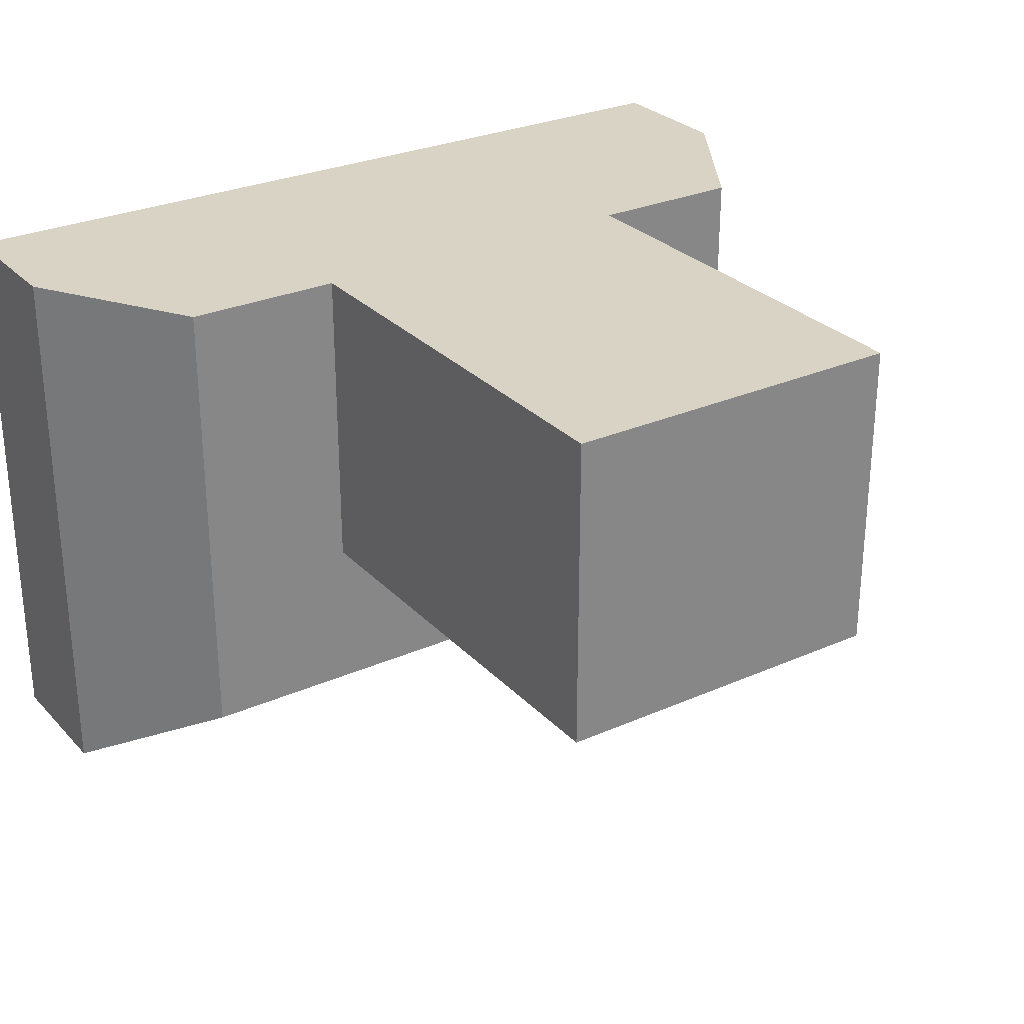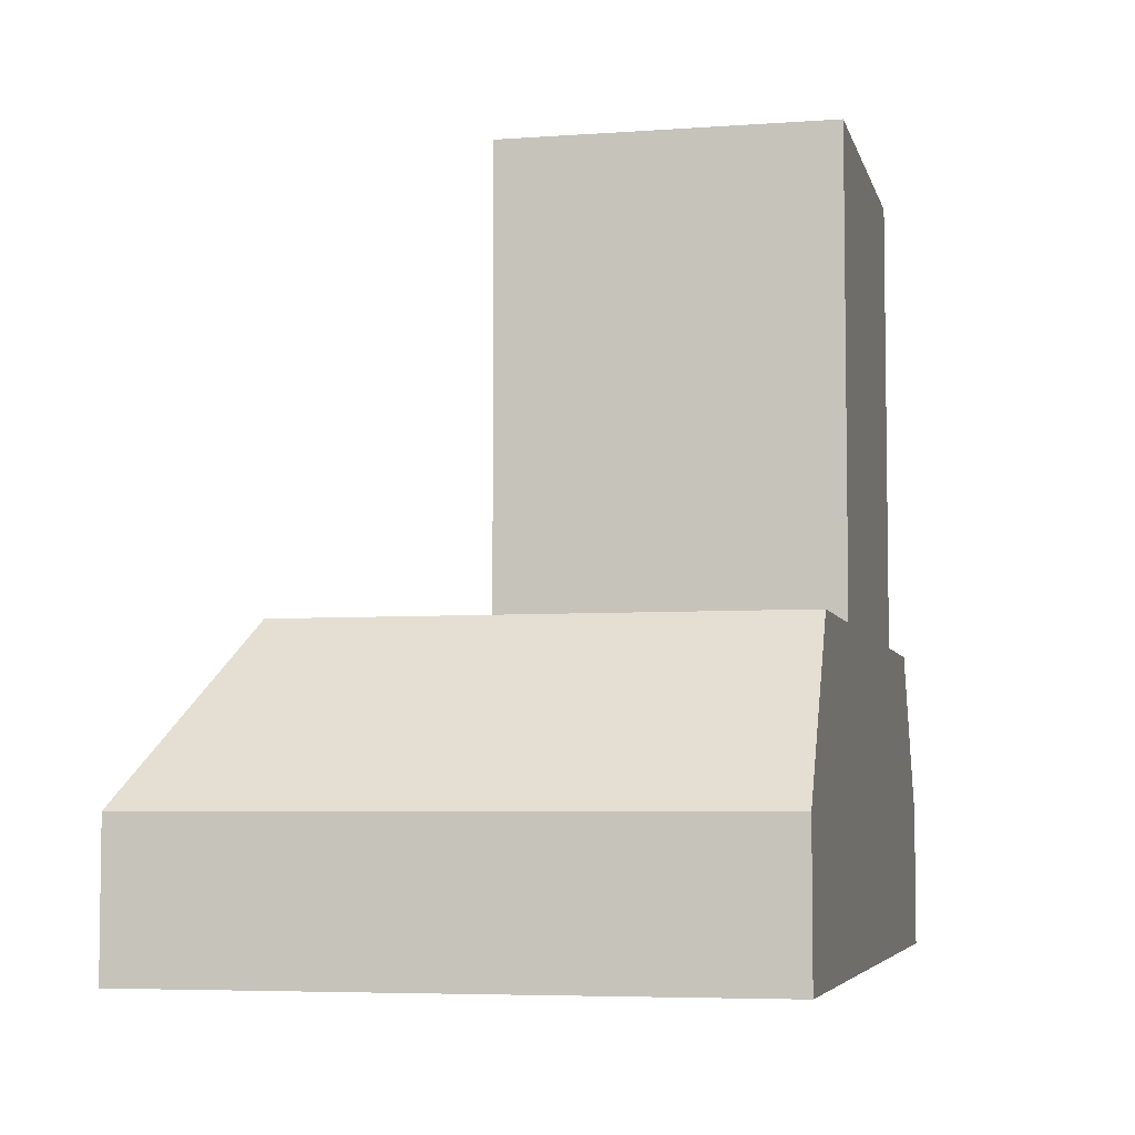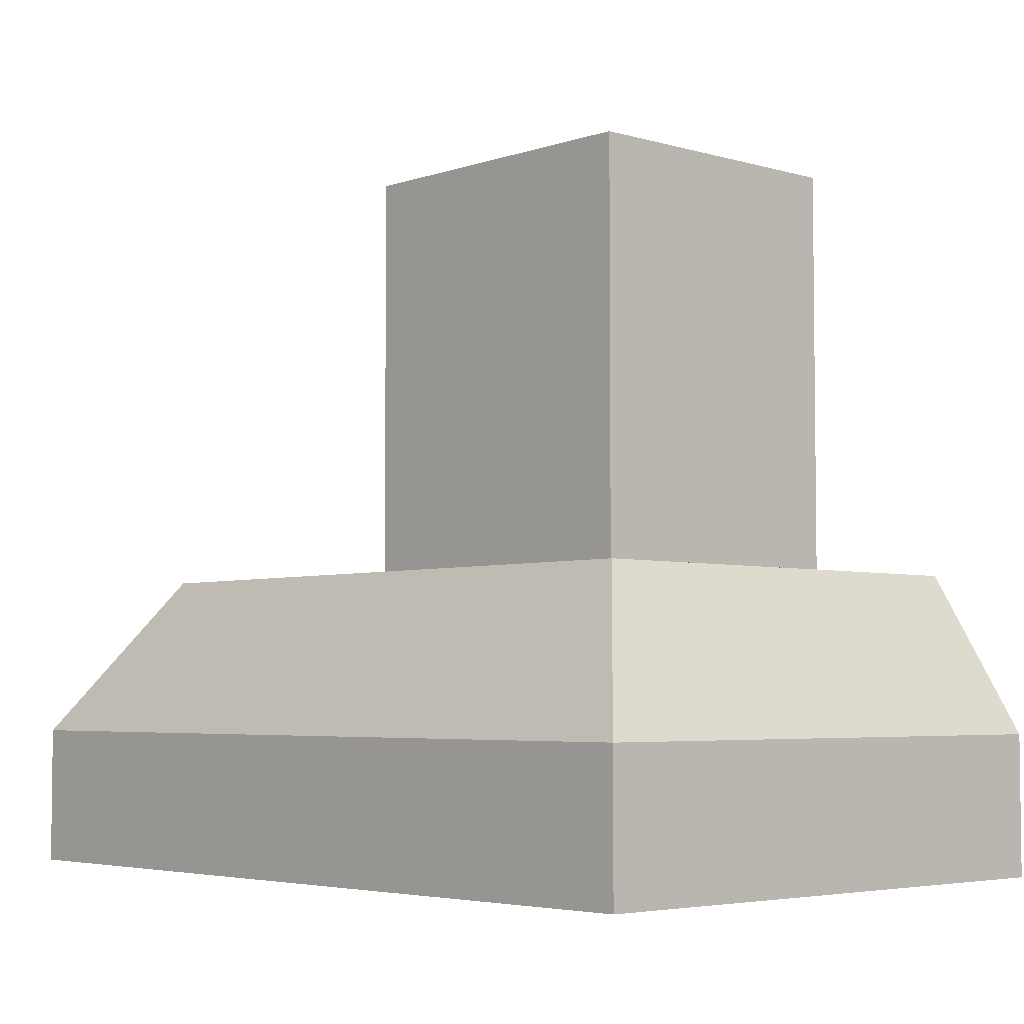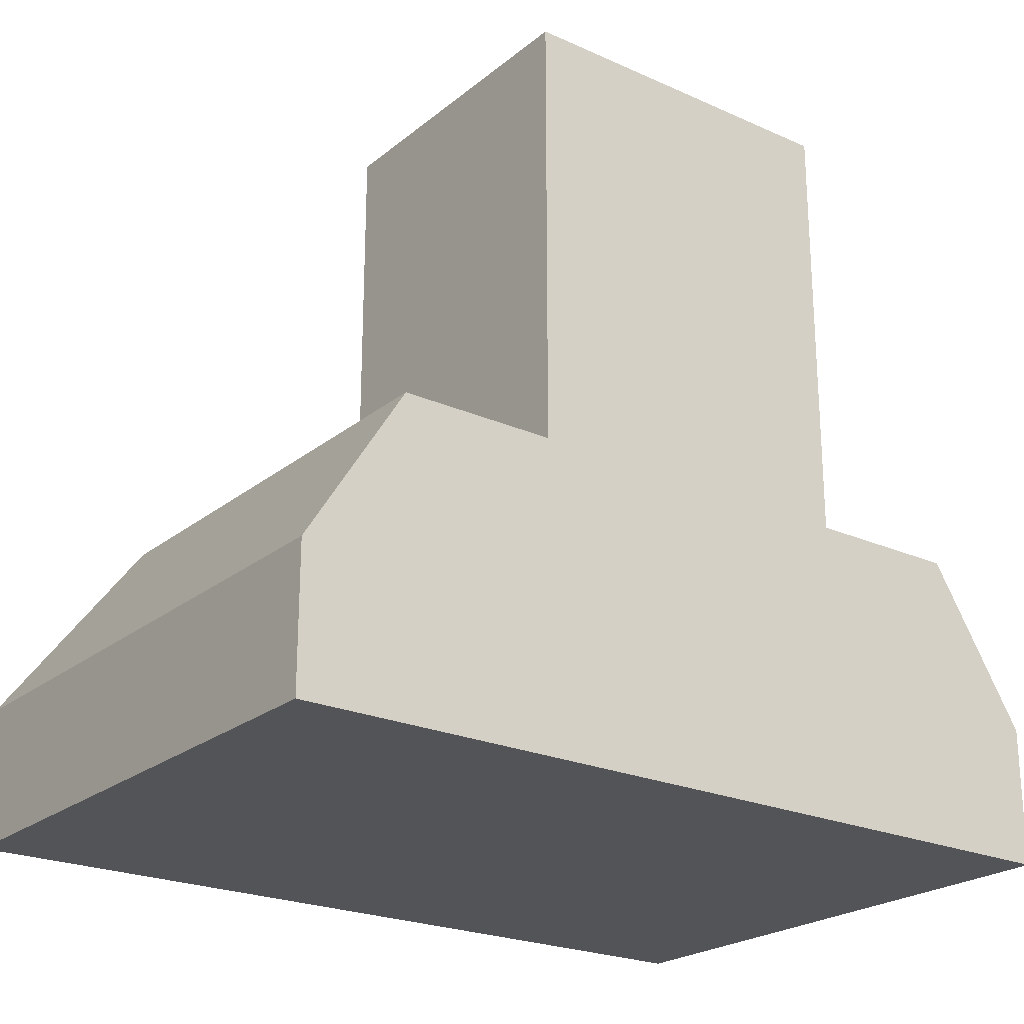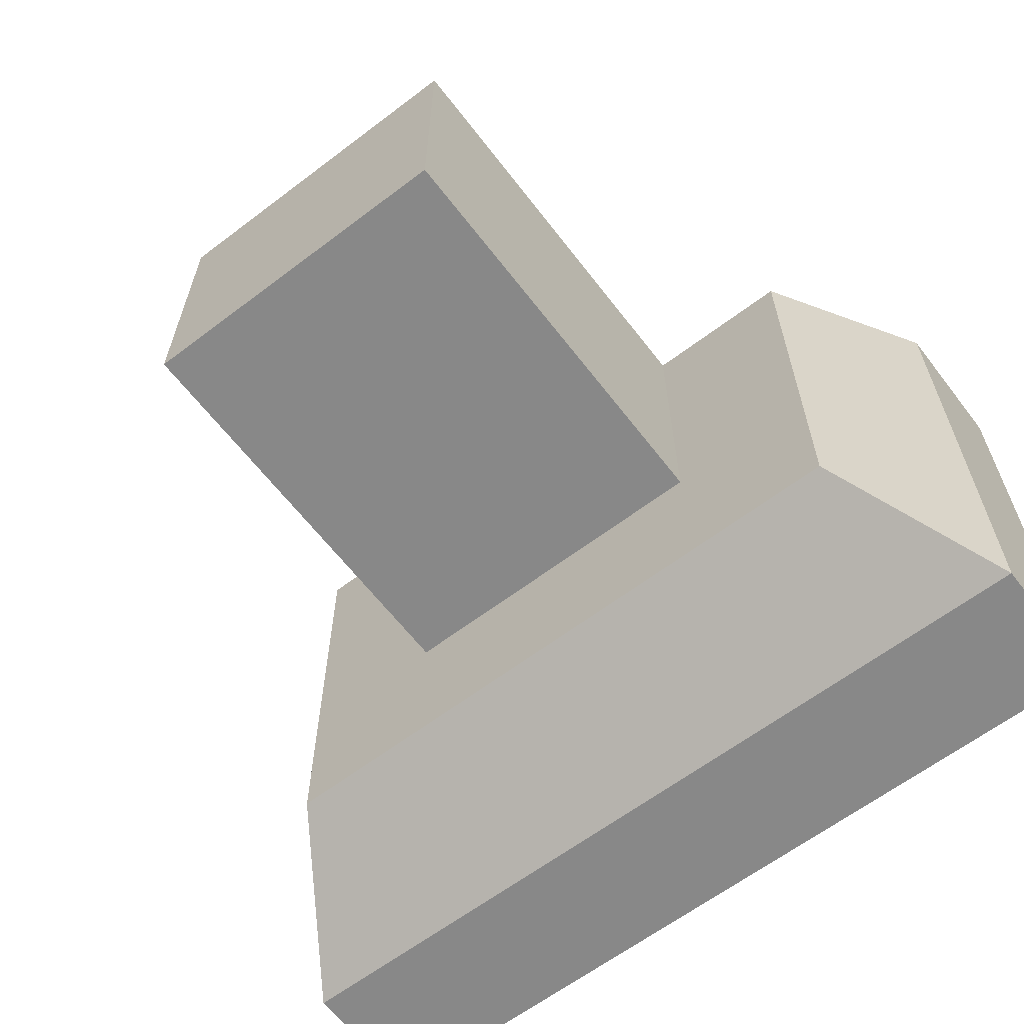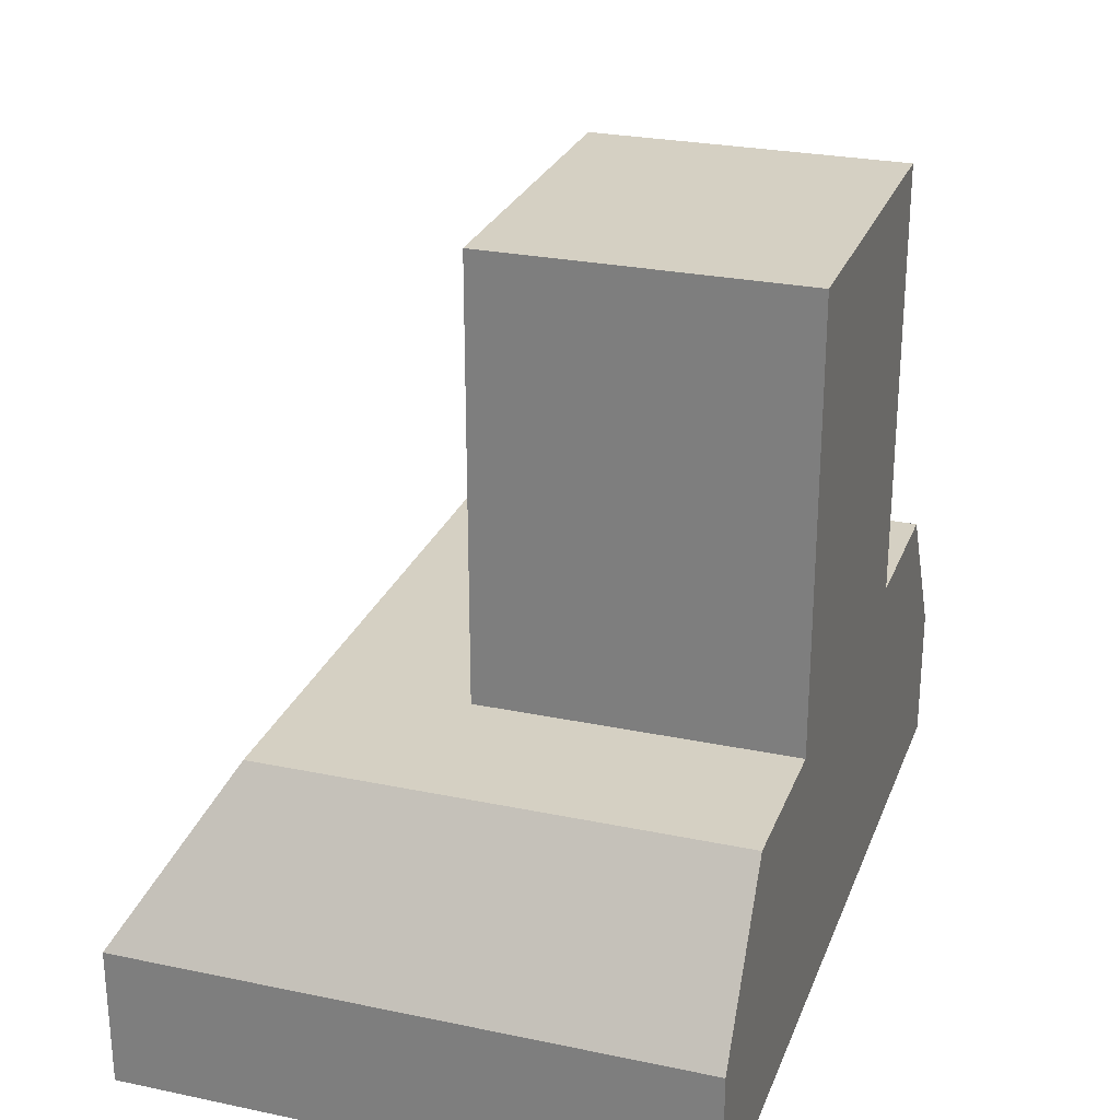
<metadata>
{"format":"obj","ext":"obj","renderer":"f3d","projection":"perspective","resolution":1024,"background":"white","views":[{"elev":28.3,"azim":146.3,"up":"+Z"},{"elev":-5.4,"azim":-77.3,"up":"+Y"},{"elev":-4.4,"azim":-132.8,"up":"+Y"},{"elev":-23.2,"azim":-37.0,"up":"+Y"},{"elev":-62.9,"azim":-142.5,"up":"+Z"},{"elev":26.4,"azim":-71.8,"up":"+Y"}]}
</metadata>
<code>
o hoodLarge
v 0 0 0
v 0 -0 2.279
v -3.44 -0 2.279
v -3.44 0 0
v -3.44 0.56 0
v 0 0.56 0
v 0 0.56 2.279
v -3.44 0.56 2.279
v -1.025 1.2 1.025
v -0.4 1.2 2.279
v -0.4 1.2 0.4
v -3.04 1.2 0.4
v -2.415 1.2 1.025
v -2.415 1.2 2.279
v -3.04 1.2 2.279
v -1.025 1.2 2.279
v -1.025 2.956 2.279
v -1.025 2.956 1.025
v -2.415 2.956 1.025
v -2.415 2.956 2.279
f 1 2 3
f 3 4 1
f 1 4 5
f 5 6 1
f 1 6 7
f 7 2 1
f 5 4 3
f 3 8 5
f 9 10 11
f 11 12 9
f 12 13 9
f 12 14 13
f 12 15 14
f 10 9 16
f 6 5 12
f 12 11 6
f 12 5 8
f 8 15 12
f 7 6 11
f 11 10 7
f 17 18 19
f 19 20 17
f 9 18 17
f 17 16 9
f 9 13 19
f 19 18 9
f 19 13 14
f 14 20 19
f 14 16 17
f 17 20 14
f 3 2 7
f 7 8 3
f 7 10 8
f 10 15 8
f 10 16 15
f 16 14 15

</code>
